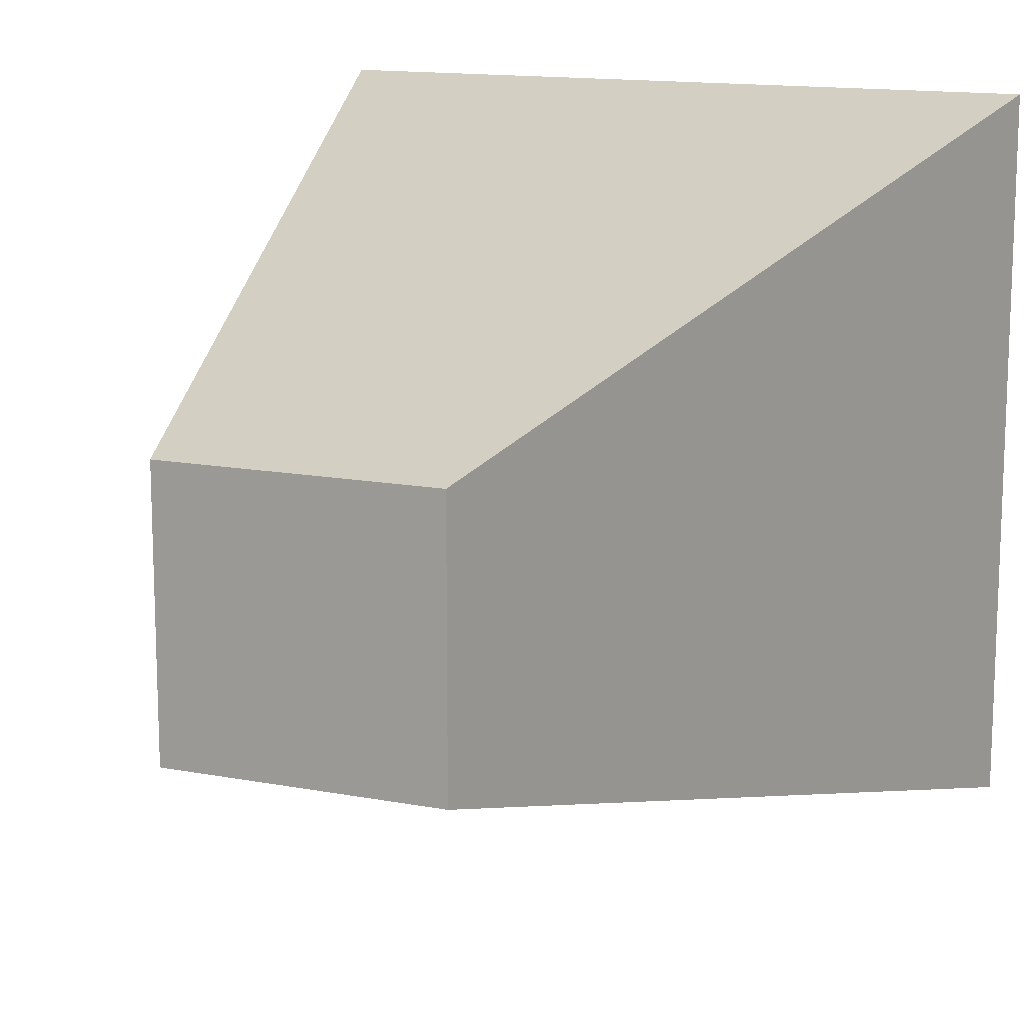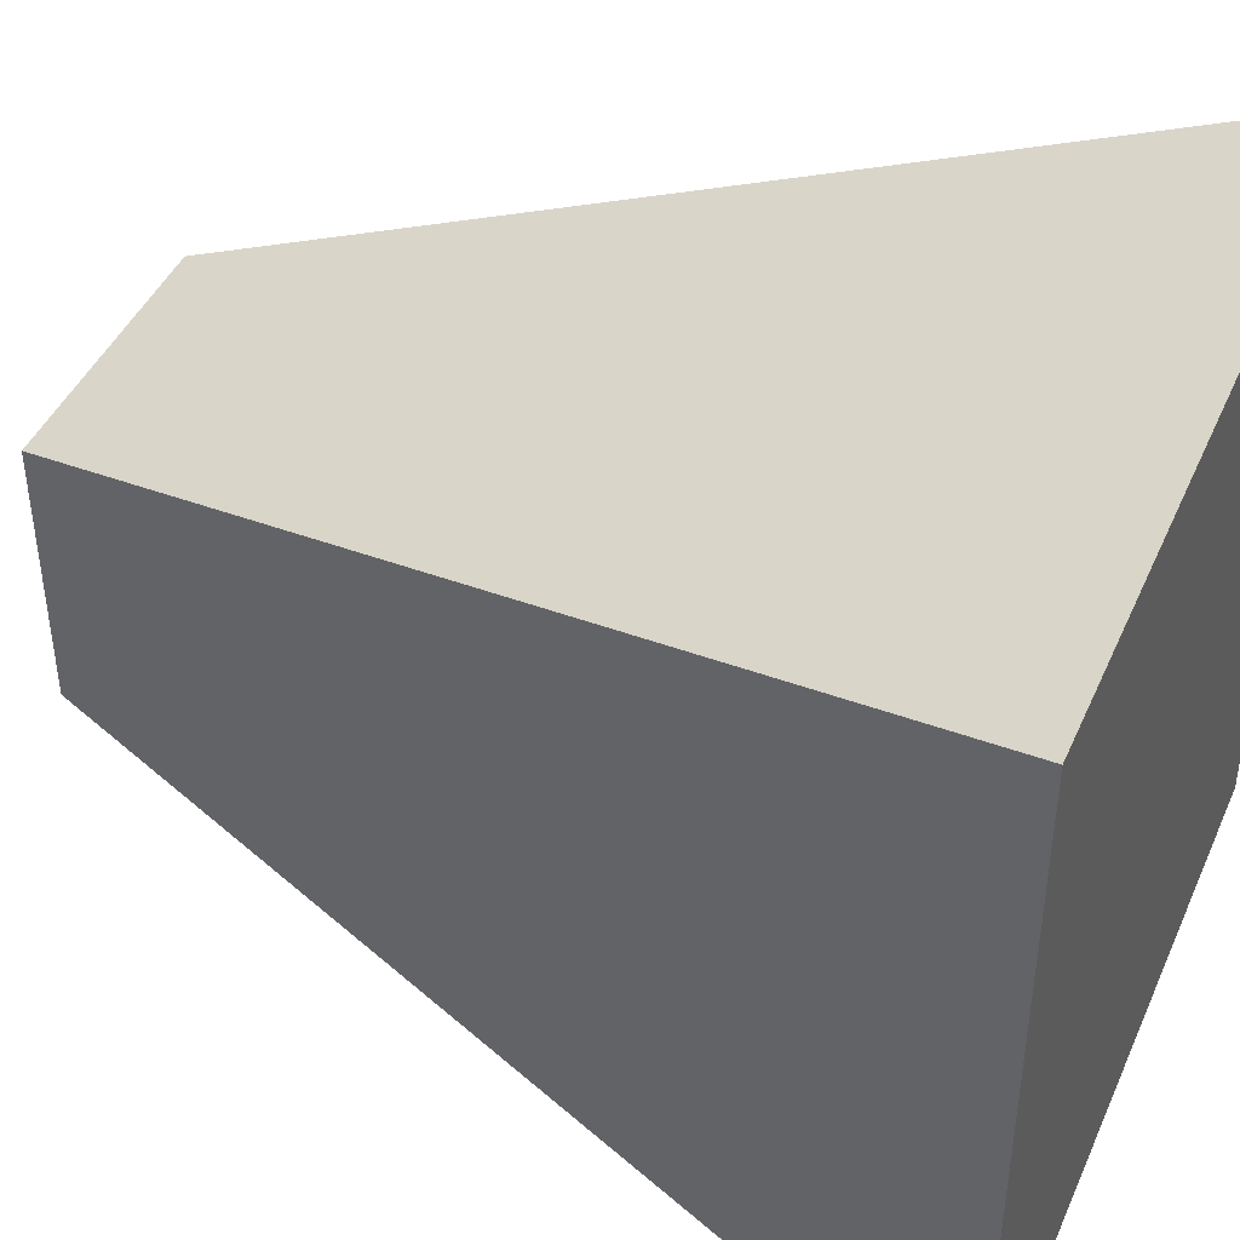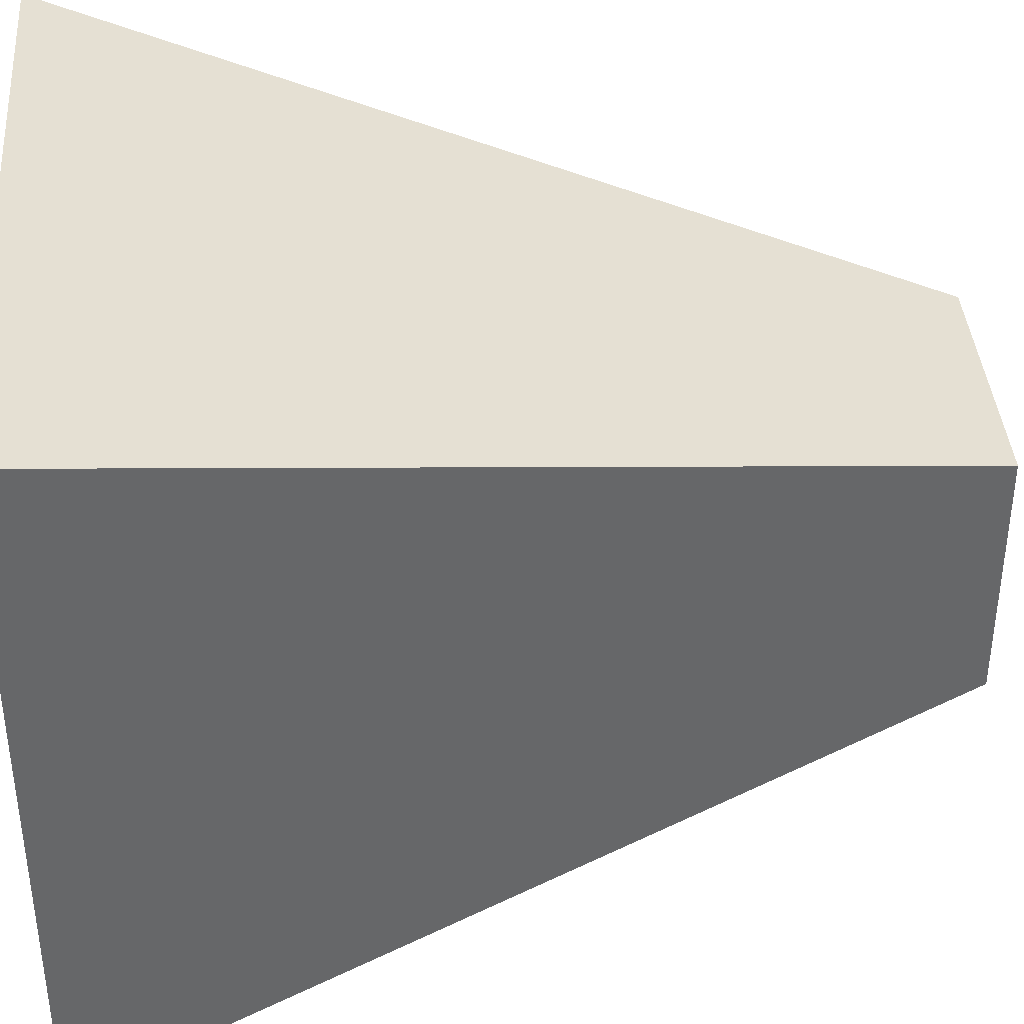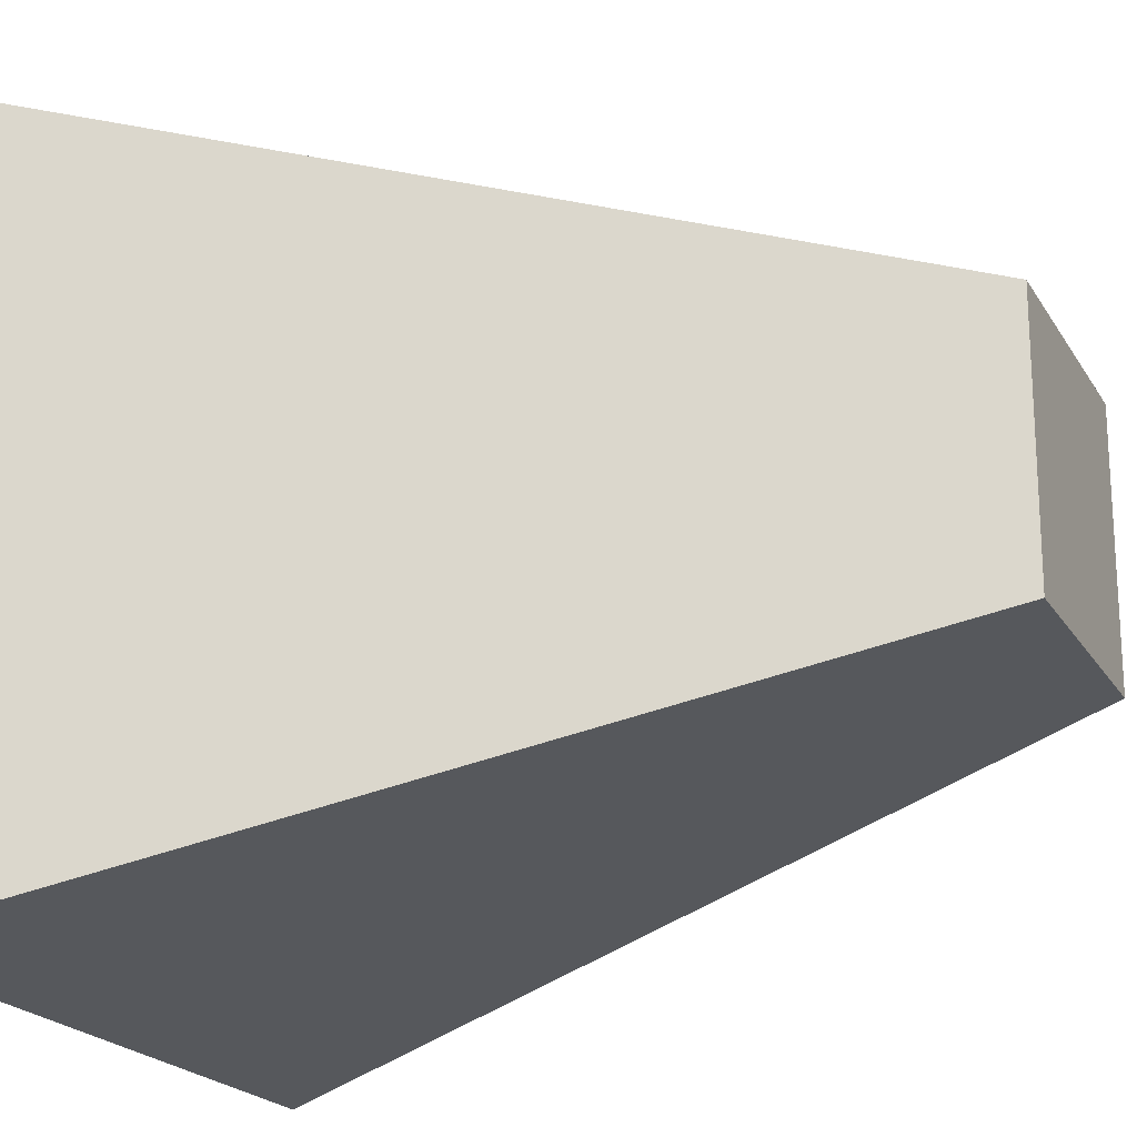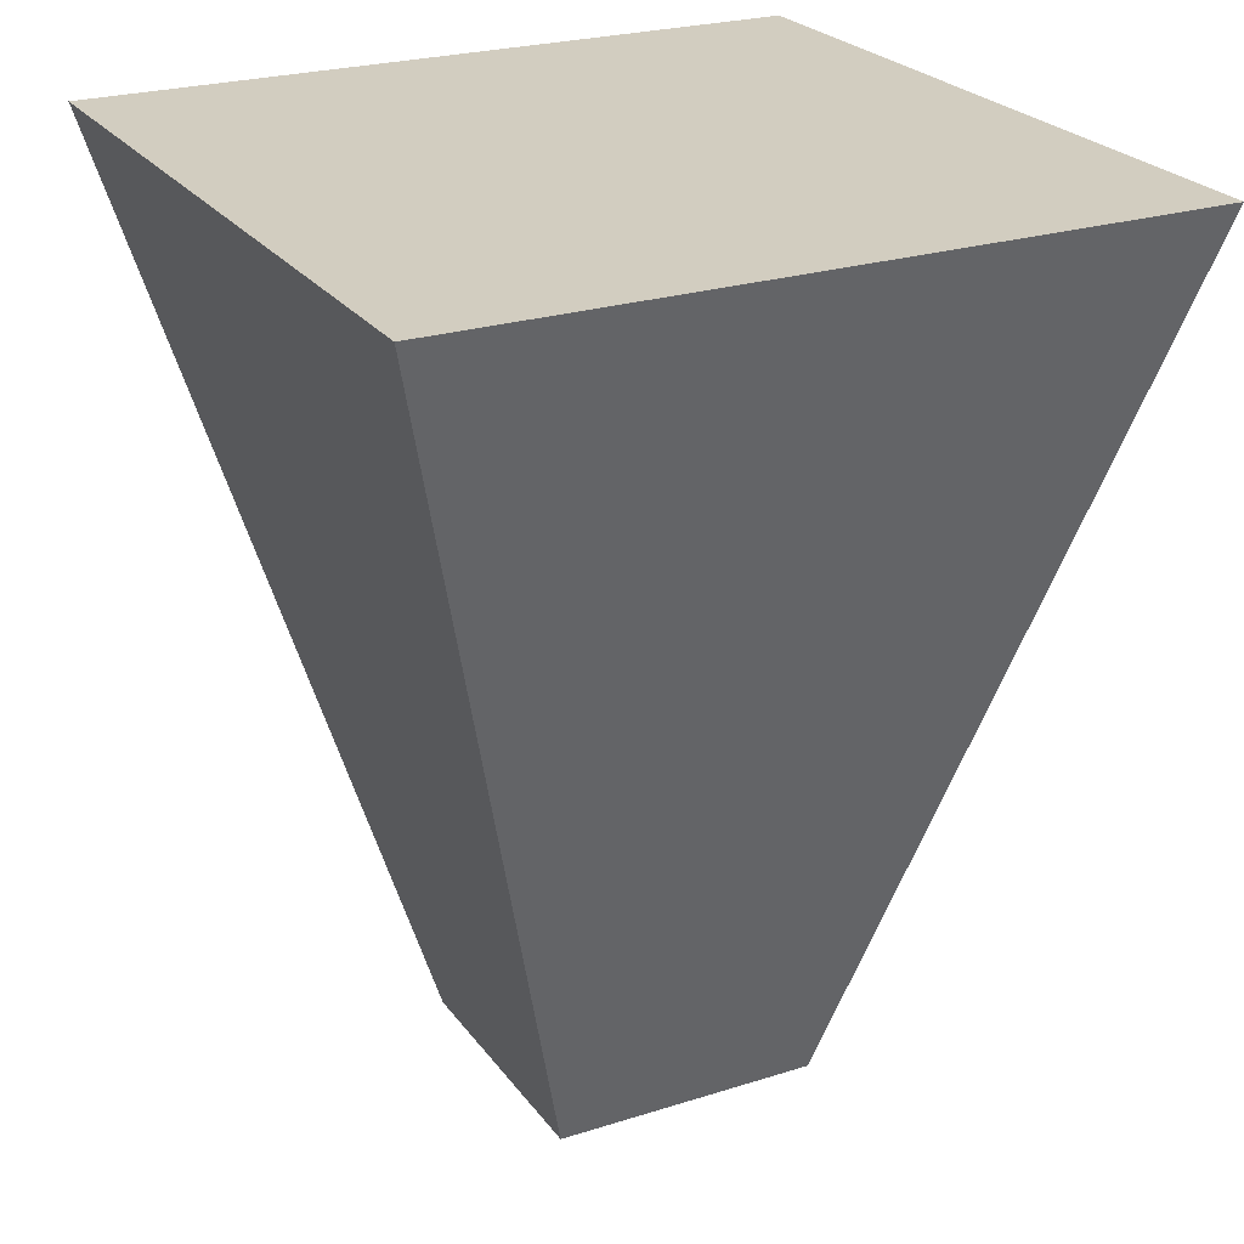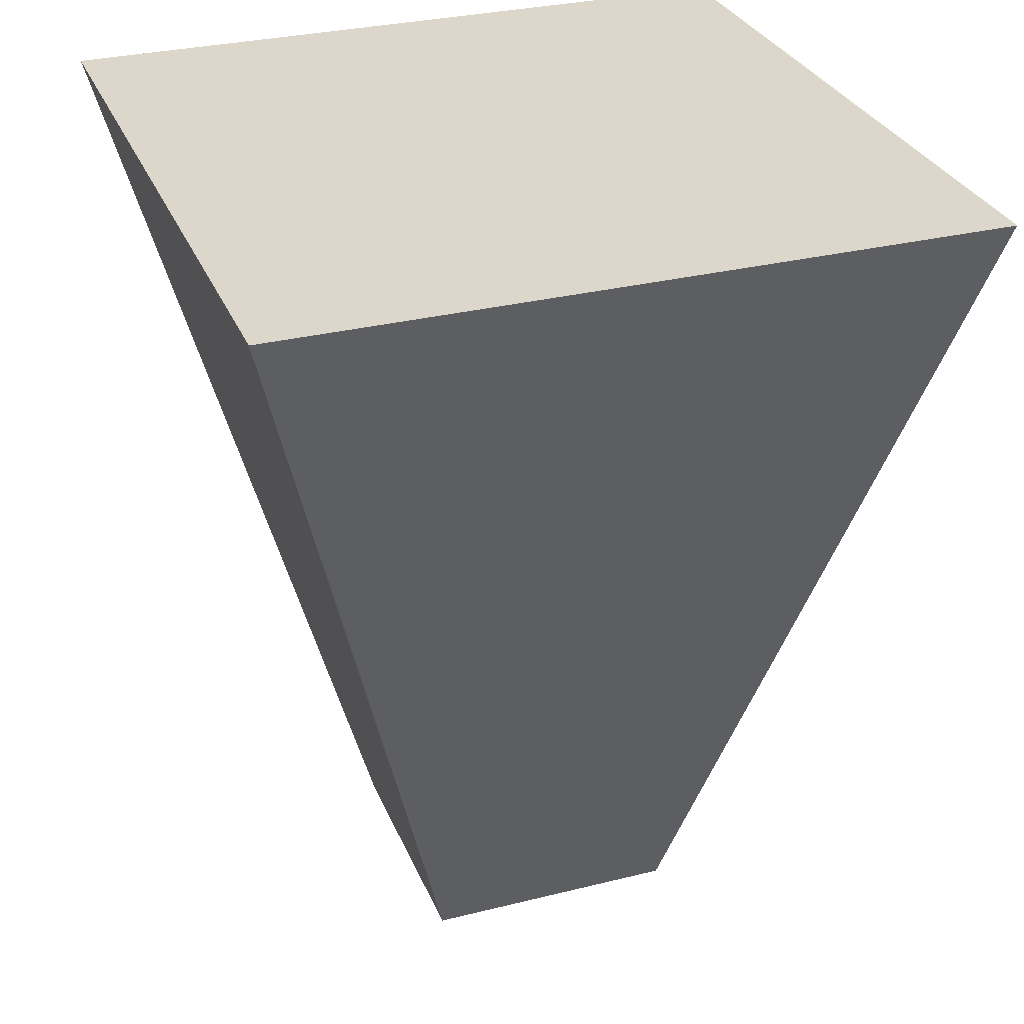
<metadata>
{"format":"obj","ext":"obj","renderer":"f3d","projection":"perspective","resolution":1024,"background":"white","views":[{"elev":13.9,"azim":23.0,"up":"+Z"},{"elev":43.7,"azim":112.8,"up":"+Z"},{"elev":39.1,"azim":-94.5,"up":"+Z"},{"elev":-20.4,"azim":-67.4,"up":"+Z"},{"elev":24.7,"azim":-117.4,"up":"+Y"},{"elev":30.6,"azim":-109.8,"up":"+Y"}]}
</metadata>
<code>
o Cube
v 1 3 -1
v 0.358 0.6018 -0.358
v 1 3 1
v 0.358 0.6018 0.358
v -1 3 -1
v -0.358 0.6018 -0.358
v -1 3 1
v -0.358 0.6018 0.358
f 5 3 1
f 3 8 4
f 7 6 8
f 2 8 6
f 1 4 2
f 5 2 6
f 5 7 3
f 3 7 8
f 7 5 6
f 2 4 8
f 1 3 4
f 5 1 2

</code>
